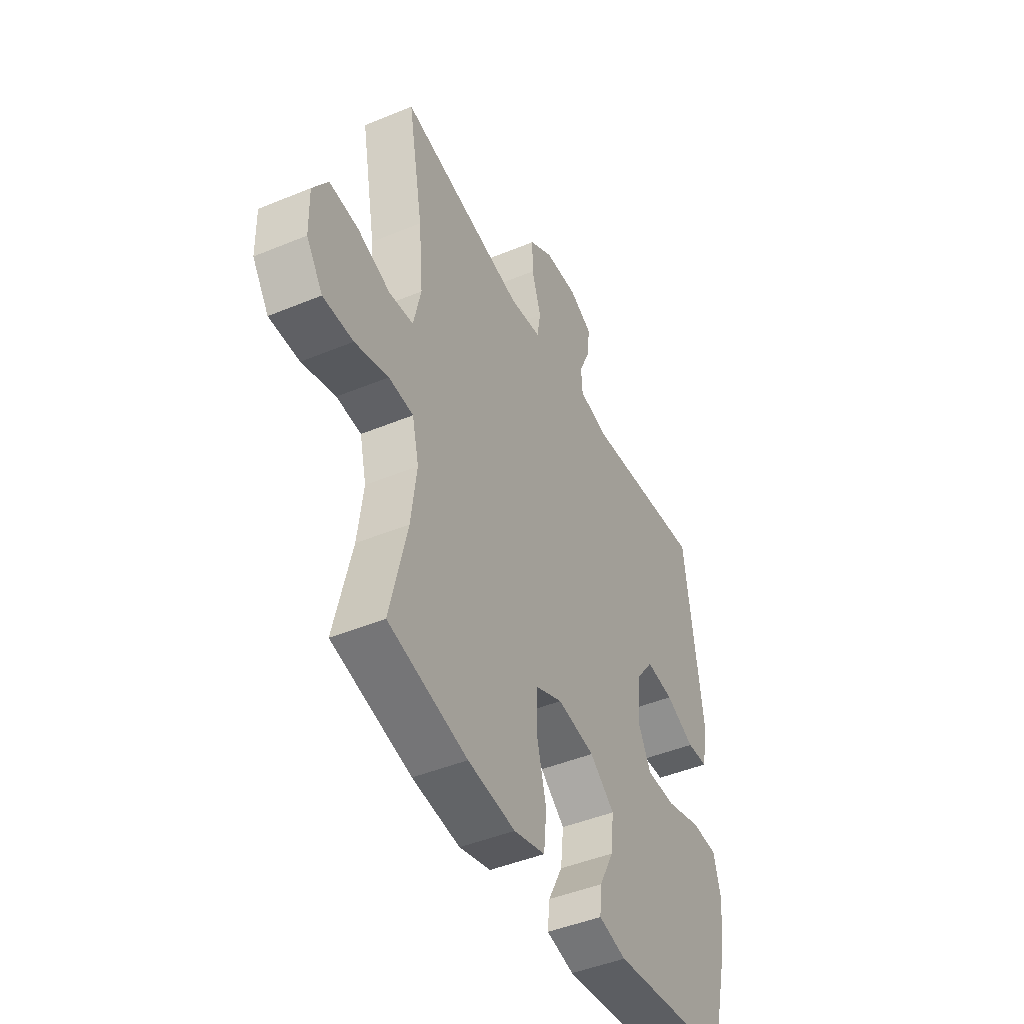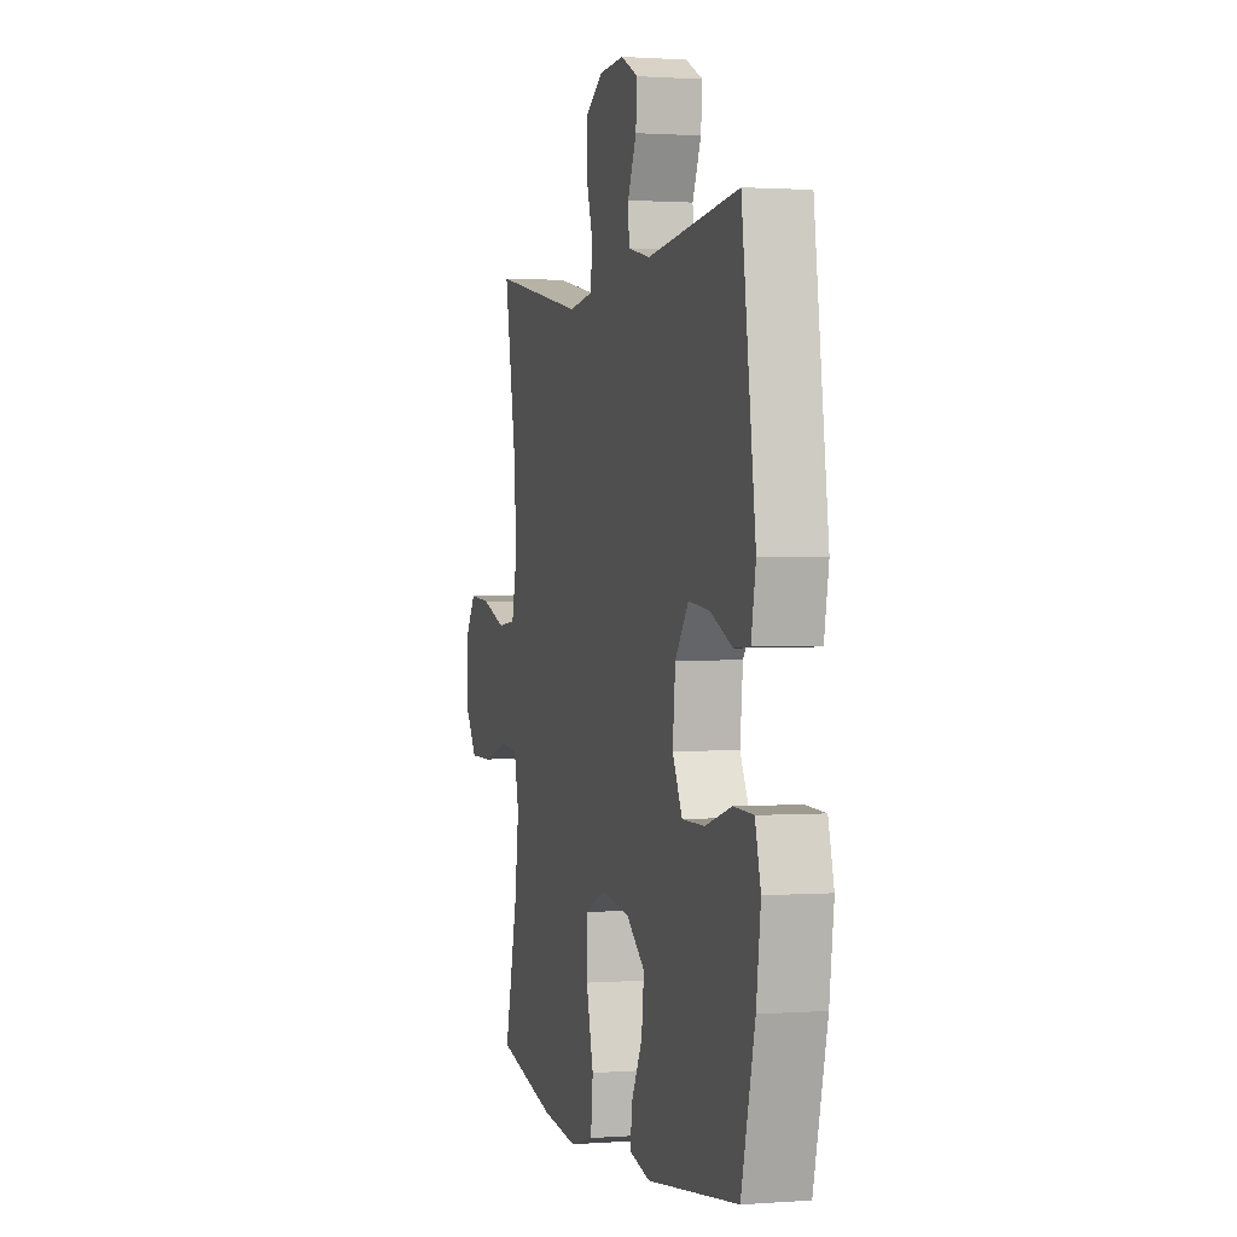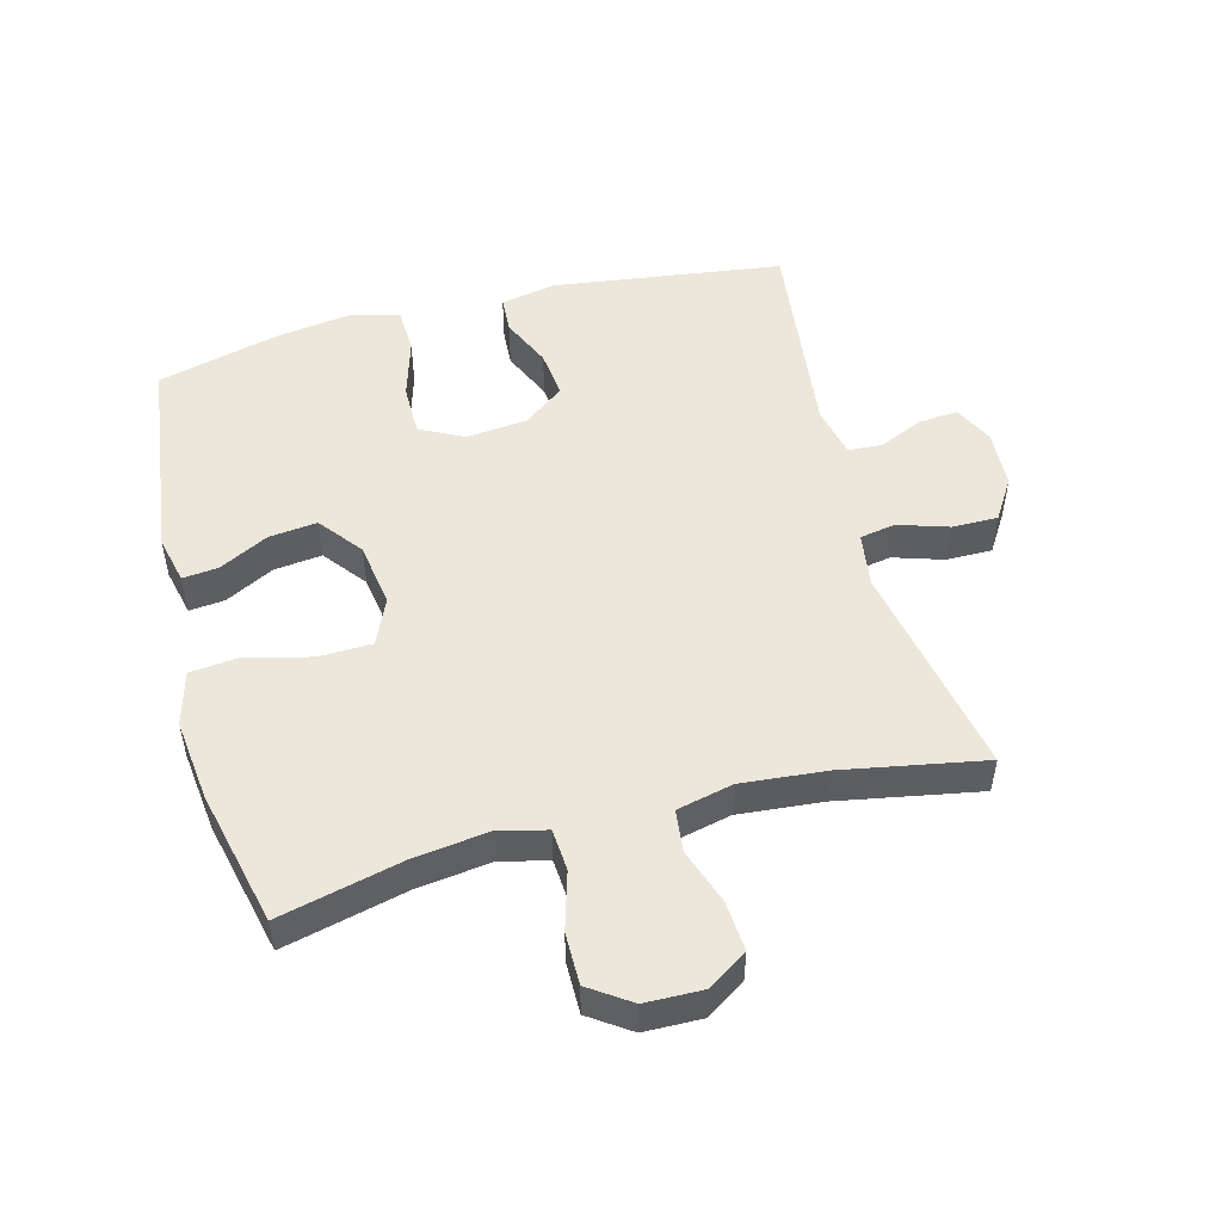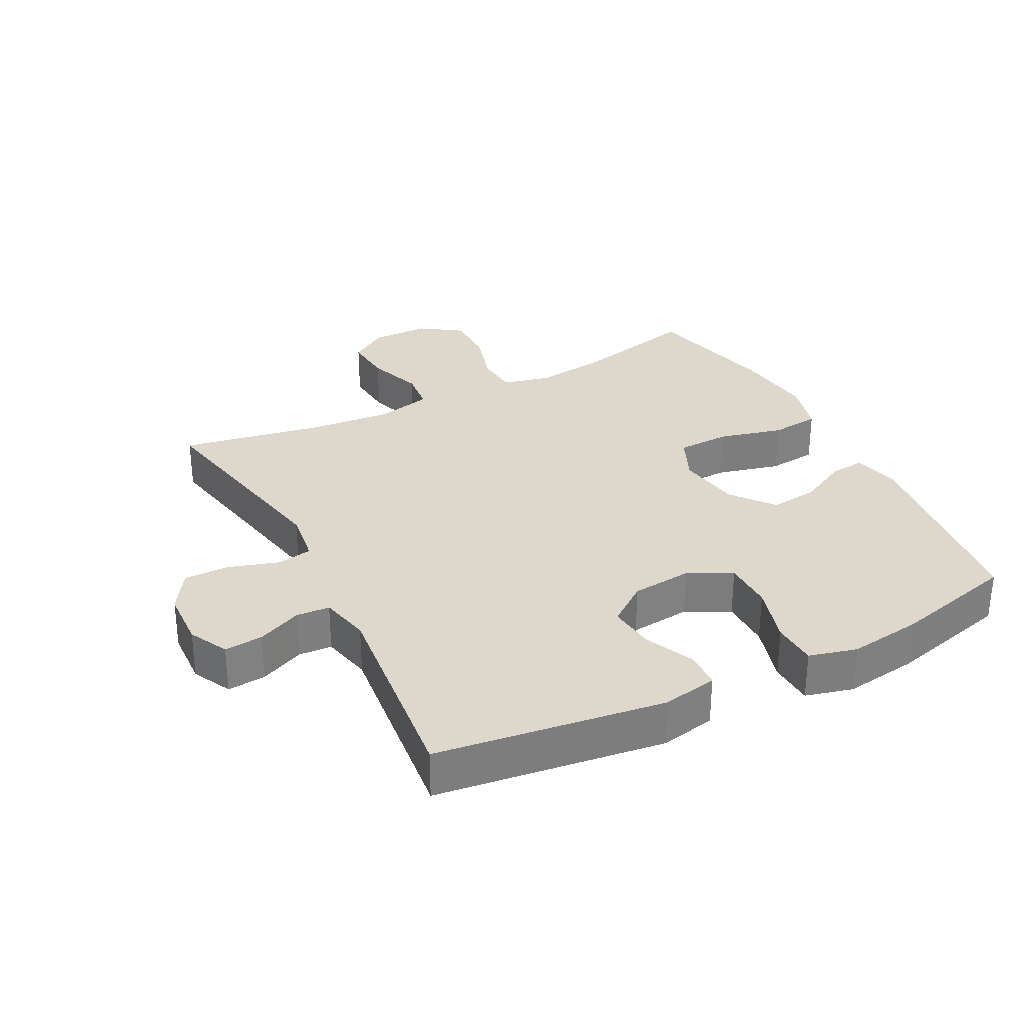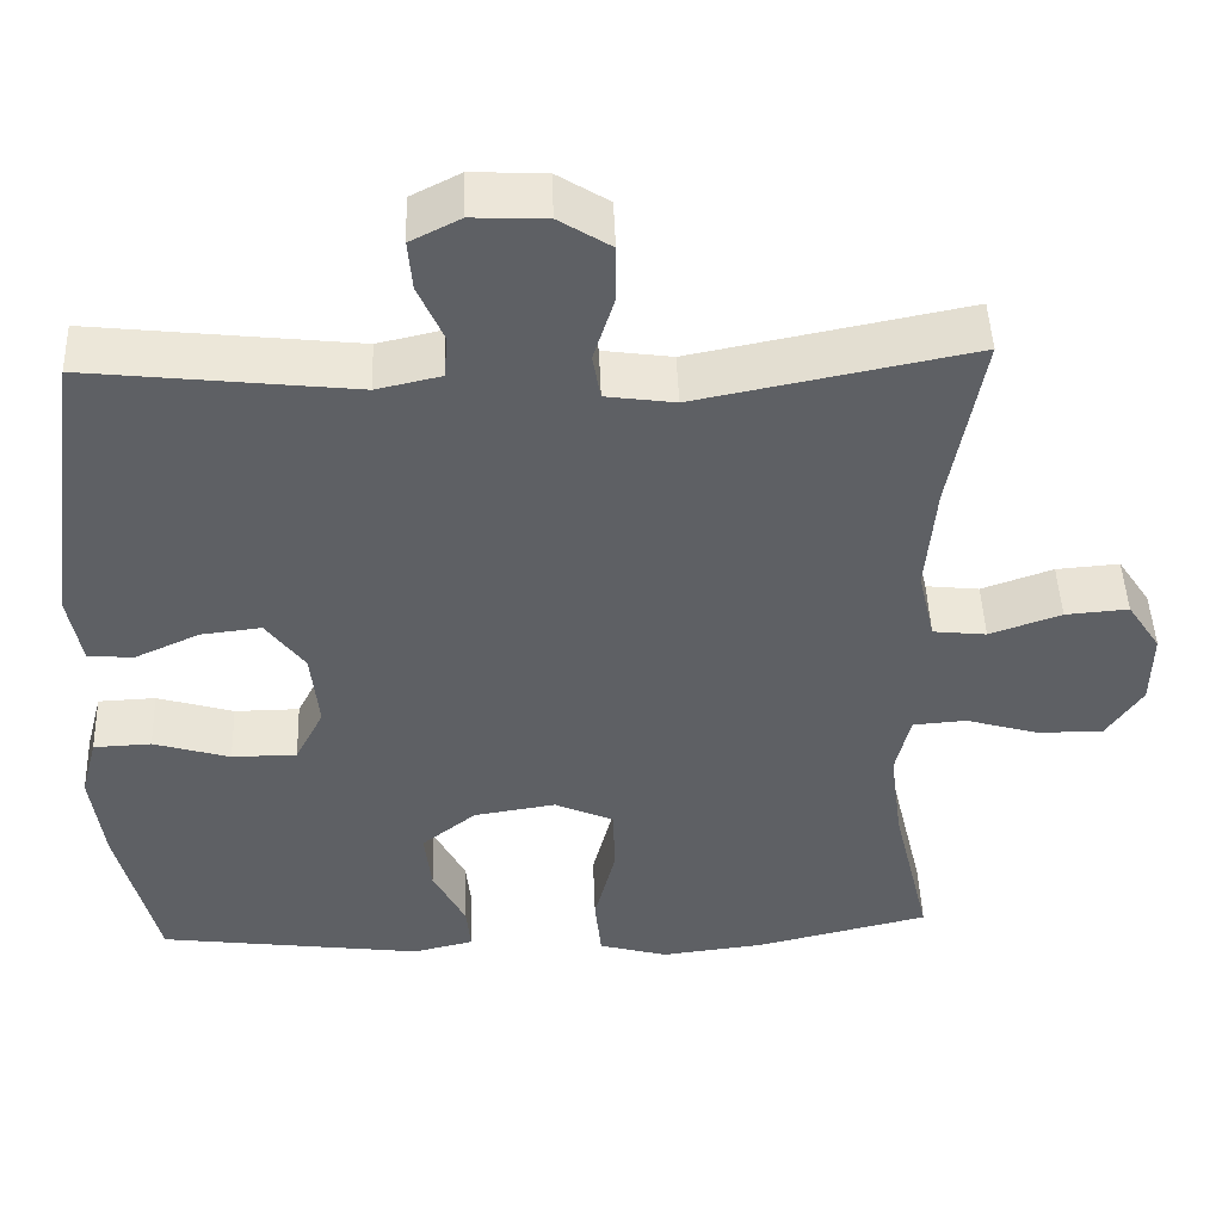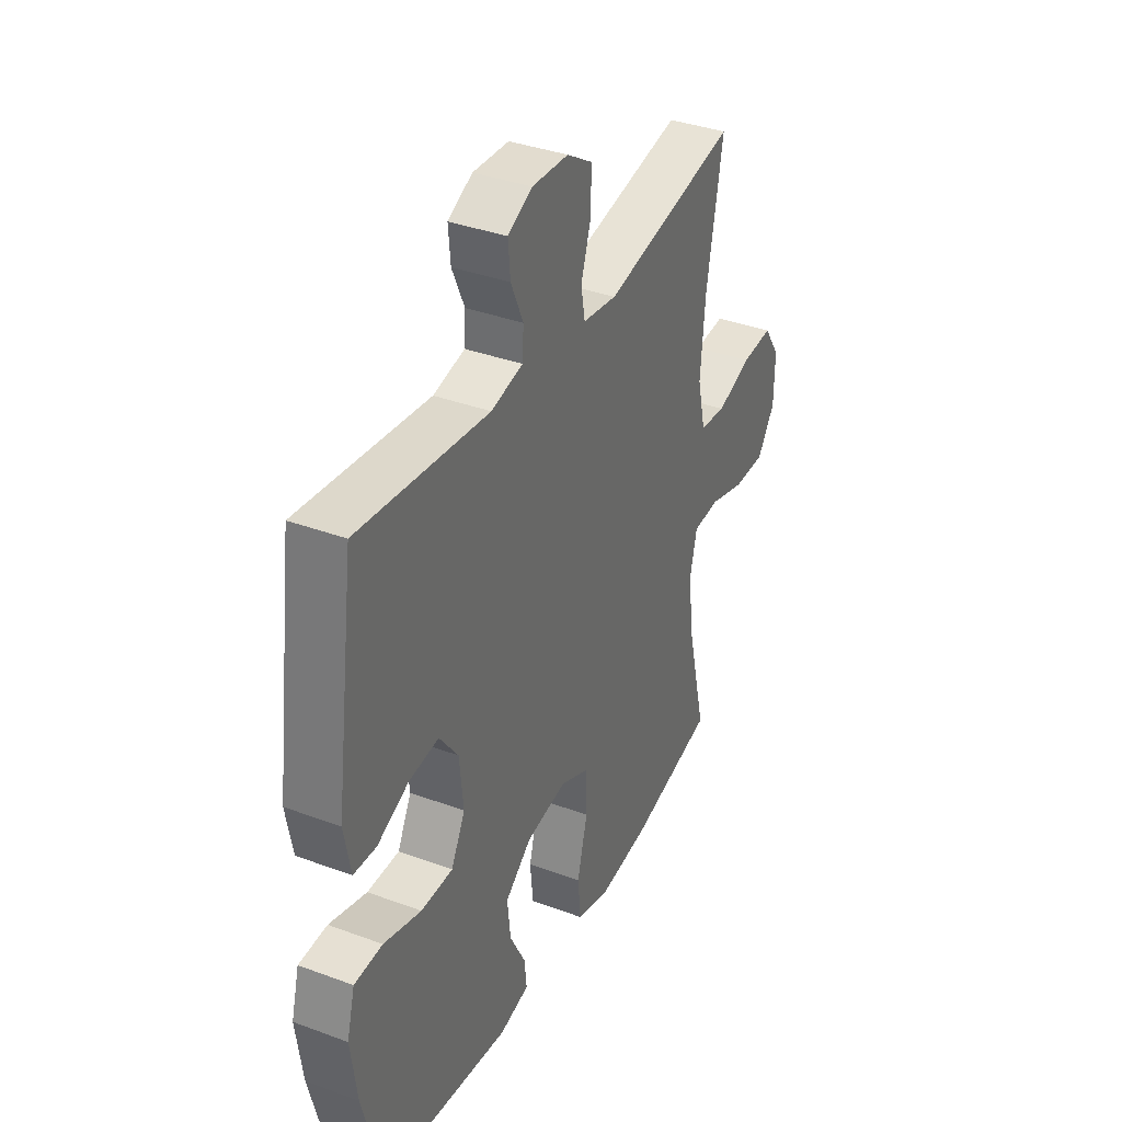
<metadata>
{"format":"obj","ext":"obj","renderer":"f3d","projection":"perspective","resolution":1024,"background":"white","views":[{"elev":-45.3,"azim":-64.4,"up":"+Z"},{"elev":1.2,"azim":74.6,"up":"+Z"},{"elev":51.4,"azim":-104.7,"up":"+Y"},{"elev":31.2,"azim":62.7,"up":"+Y"},{"elev":46.6,"azim":177.9,"up":"+Z"},{"elev":36.6,"azim":115.7,"up":"+Z"}]}
</metadata>
<code>
o path2320
v -0.27 0.0375 -0.5635
v -0.1416 0.0375 -0.5788
v -0.05636 0.0375 -0.5553
v -0.04846 0.0375 -0.4772
v -0.07454 0.0375 -0.3752
v -0.07191 0.0375 -0.2913
v 0.001183 0.0375 -0.2587
v 0.1028 0.0375 -0.2748
v 0.17 0.0375 -0.3277
v 0.1614 0.0375 -0.404
v 0.1215 0.0375 -0.4819
v 0.1159 0.0375 -0.538
v 0.1908 0.0375 -0.5555
v 0.518 0.0375 -0.5131
v 0.5673 0.0375 -0.317
v 0.5833 0.0375 -0.1999
v 0.5632 0.0375 -0.1241
v 0.492 0.0375 -0.121
v 0.3971 0.0375 -0.1492
v 0.3168 0.0375 -0.1488
v 0.2816 0.0375 -0.07986
v 0.2915 0.0375 0.01684
v 0.3393 0.0375 0.08064
v 0.4142 0.0375 0.07197
v 0.4932 0.0375 0.036
v 0.5503 0.0375 0.03902
v 0.5669 0.0375 0.1267
v 0.518 0.0375 0.4888
v 0.1894 0.0375 0.4519
v 0.1096 0.0375 0.4698
v 0.1061 0.0375 0.5232
v 0.1373 0.0375 0.5936
v 0.1425 0.0375 0.6552
v 0.08085 0.0375 0.6865
v -0.01044 0.0375 0.6824
v -0.07452 0.0375 0.642
v -0.07397 0.0375 0.5697
v -0.04887 0.0375 0.4903
v -0.05875 0.0375 0.434
v -0.1444 0.0375 0.4219
v -0.4837 0.0375 0.4888
v -0.443 0.0375 0.2657
v -0.4311 0.0375 0.1316
v -0.4515 0.0375 0.04294
v -0.5175 0.0375 0.03564
v -0.6059 0.0375 0.06656
v -0.684 0.0375 0.07269
v -0.7249 0.0375 0.01107
v -0.7231 0.0375 -0.08097
v -0.6787 0.0375 -0.146
v -0.5973 0.0375 -0.146
v -0.5067 0.0375 -0.1195
v -0.4403 0.0375 -0.1245
v -0.422 0.0375 -0.2011
v -0.4373 0.0375 -0.318
v -0.4837 0.0375 -0.5131
v -0.27 -0.0375 -0.5635
v -0.1416 -0.0375 -0.5788
v -0.05636 -0.0375 -0.5553
v -0.04846 -0.0375 -0.4772
v -0.07454 -0.0375 -0.3752
v -0.07191 -0.0375 -0.2913
v 0.001183 -0.0375 -0.2587
v 0.1028 -0.0375 -0.2748
v 0.17 -0.0375 -0.3277
v 0.1614 -0.0375 -0.404
v 0.1215 -0.0375 -0.4819
v 0.1159 -0.0375 -0.538
v 0.1908 -0.0375 -0.5555
v 0.518 -0.0375 -0.5131
v 0.5673 -0.0375 -0.317
v 0.5833 -0.0375 -0.1999
v 0.5632 -0.0375 -0.1241
v 0.492 -0.0375 -0.121
v 0.3971 -0.0375 -0.1492
v 0.3168 -0.0375 -0.1488
v 0.2816 -0.0375 -0.07986
v 0.2915 -0.0375 0.01684
v 0.3393 -0.0375 0.08064
v 0.4142 -0.0375 0.07197
v 0.4932 -0.0375 0.036
v 0.5503 -0.0375 0.03902
v 0.5669 -0.0375 0.1267
v 0.518 -0.0375 0.4888
v 0.1894 -0.0375 0.4519
v 0.1096 -0.0375 0.4698
v 0.1061 -0.0375 0.5232
v 0.1373 -0.0375 0.5936
v 0.1425 -0.0375 0.6552
v 0.08085 -0.0375 0.6865
v -0.01044 -0.0375 0.6824
v -0.07452 -0.0375 0.642
v -0.07397 -0.0375 0.5697
v -0.04887 -0.0375 0.4903
v -0.05875 -0.0375 0.434
v -0.1444 -0.0375 0.4219
v -0.4837 -0.0375 0.4888
v -0.443 -0.0375 0.2657
v -0.4311 -0.0375 0.1316
v -0.4515 -0.0375 0.04294
v -0.5175 -0.0375 0.03564
v -0.6059 -0.0375 0.06656
v -0.684 -0.0375 0.07269
v -0.7249 -0.0375 0.01107
v -0.7231 -0.0375 -0.08097
v -0.6787 -0.0375 -0.146
v -0.5973 -0.0375 -0.146
v -0.5067 -0.0375 -0.1195
v -0.4403 -0.0375 -0.1245
v -0.422 -0.0375 -0.2011
v -0.4373 -0.0375 -0.318
v -0.4837 -0.0375 -0.5131
v 0.5673 0.0375 -0.317
v 0.5833 0.0375 -0.1999
v 0.5632 0.0375 -0.1241
v 0.5632 0.0375 -0.1241
v 0.5503 0.0375 0.03902
v 0.5503 0.0375 0.03902
v 0.5669 0.0375 0.1267
v 0.492 0.0375 -0.121
v 0.4932 0.0375 0.036
v 0.518 0.0375 -0.5131
v 0.518 0.0375 -0.5131
v 0.518 0.0375 0.4888
v 0.518 0.0375 0.4888
v 0.4142 0.0375 0.07197
v 0.3971 0.0375 -0.1492
v 0.3393 0.0375 0.08064
v 0.3168 0.0375 -0.1488
v 0.3168 0.0375 -0.1488
v 0.2915 0.0375 0.01684
v 0.2816 0.0375 -0.07986
v 0.1894 0.0375 0.4519
v 0.1908 0.0375 -0.5555
v 0.1159 0.0375 -0.538
v 0.1159 0.0375 -0.538
v 0.17 0.0375 -0.3277
v 0.1614 0.0375 -0.404
v 0.1096 0.0375 0.4698
v 0.1096 0.0375 0.4698
v 0.1028 0.0375 -0.2748
v 0.1215 0.0375 -0.4819
v 0.1373 0.0375 0.5936
v 0.1425 0.0375 0.6552
v 0.1425 0.0375 0.6552
v 0.08085 0.0375 0.6865
v 0.1061 0.0375 0.5232
v 0.001183 0.0375 -0.2587
v -0.01044 0.0375 0.6824
v -0.07191 0.0375 -0.2913
v -0.07191 0.0375 -0.2913
v -0.07452 0.0375 0.642
v -0.05636 0.0375 -0.5553
v -0.05636 0.0375 -0.5553
v -0.04846 0.0375 -0.4772
v -0.07454 0.0375 -0.3752
v -0.04887 0.0375 0.4903
v -0.05875 0.0375 0.434
v -0.05875 0.0375 0.434
v -0.07397 0.0375 0.5697
v -0.1416 0.0375 -0.5788
v -0.1444 0.0375 0.4219
v -0.27 0.0375 -0.5635
v -0.422 0.0375 -0.2011
v -0.4373 0.0375 -0.318
v -0.4403 0.0375 -0.1245
v -0.4403 0.0375 -0.1245
v -0.4311 0.0375 0.1316
v -0.4515 0.0375 0.04294
v -0.4515 0.0375 0.04294
v -0.443 0.0375 0.2657
v -0.5067 0.0375 -0.1195
v -0.5175 0.0375 0.03564
v -0.4837 0.0375 -0.5131
v -0.4837 0.0375 -0.5131
v -0.4837 0.0375 0.4888
v -0.4837 0.0375 0.4888
v -0.5973 0.0375 -0.146
v -0.6059 0.0375 0.06656
v -0.6787 0.0375 -0.146
v -0.684 0.0375 0.07269
v -0.684 0.0375 0.07269
v -0.7231 0.0375 -0.08097
v -0.7249 0.0375 0.01107
v 0.5673 -0.0375 -0.317
v 0.5833 -0.0375 -0.1999
v 0.5632 -0.0375 -0.1241
v 0.5632 -0.0375 -0.1241
v 0.5503 -0.0375 0.03902
v 0.5503 -0.0375 0.03902
v 0.5669 -0.0375 0.1267
v 0.492 -0.0375 -0.121
v 0.4932 -0.0375 0.036
v 0.518 -0.0375 -0.5131
v 0.518 -0.0375 -0.5131
v 0.518 -0.0375 0.4888
v 0.518 -0.0375 0.4888
v 0.4142 -0.0375 0.07197
v 0.3971 -0.0375 -0.1492
v 0.3393 -0.0375 0.08064
v 0.3168 -0.0375 -0.1488
v 0.3168 -0.0375 -0.1488
v 0.2915 -0.0375 0.01684
v 0.2816 -0.0375 -0.07986
v 0.1894 -0.0375 0.4519
v 0.1908 -0.0375 -0.5555
v 0.1159 -0.0375 -0.538
v 0.1159 -0.0375 -0.538
v 0.17 -0.0375 -0.3277
v 0.1614 -0.0375 -0.404
v 0.1096 -0.0375 0.4698
v 0.1096 -0.0375 0.4698
v 0.1028 -0.0375 -0.2748
v 0.1215 -0.0375 -0.4819
v 0.1373 -0.0375 0.5936
v 0.1425 -0.0375 0.6552
v 0.1425 -0.0375 0.6552
v 0.08085 -0.0375 0.6865
v 0.1061 -0.0375 0.5232
v 0.001183 -0.0375 -0.2587
v -0.01044 -0.0375 0.6824
v -0.07191 -0.0375 -0.2913
v -0.07191 -0.0375 -0.2913
v -0.07452 -0.0375 0.642
v -0.05636 -0.0375 -0.5553
v -0.05636 -0.0375 -0.5553
v -0.04846 -0.0375 -0.4772
v -0.07454 -0.0375 -0.3752
v -0.04887 -0.0375 0.4903
v -0.05875 -0.0375 0.434
v -0.05875 -0.0375 0.434
v -0.07397 -0.0375 0.5697
v -0.1416 -0.0375 -0.5788
v -0.1444 -0.0375 0.4219
v -0.27 -0.0375 -0.5635
v -0.422 -0.0375 -0.2011
v -0.4373 -0.0375 -0.318
v -0.4403 -0.0375 -0.1245
v -0.4403 -0.0375 -0.1245
v -0.4311 -0.0375 0.1316
v -0.4515 -0.0375 0.04294
v -0.4515 -0.0375 0.04294
v -0.443 -0.0375 0.2657
v -0.5067 -0.0375 -0.1195
v -0.5175 -0.0375 0.03564
v -0.4837 -0.0375 -0.5131
v -0.4837 -0.0375 -0.5131
v -0.4837 -0.0375 0.4888
v -0.4837 -0.0375 0.4888
v -0.5973 -0.0375 -0.146
v -0.6059 -0.0375 0.06656
v -0.6787 -0.0375 -0.146
v -0.684 -0.0375 0.07269
v -0.684 -0.0375 0.07269
v -0.7231 -0.0375 -0.08097
v -0.7249 -0.0375 0.01107
f 240 220 234
f 235 237 246
f 200 198 196
f 191 198 193
f 196 198 191
f 185 209 194
f 232 221 224
f 221 215 218
f 215 221 219
f 211 203 205
f 232 219 221
f 230 220 203
f 220 213 204
f 199 186 192
f 205 203 200
f 234 220 230
f 233 228 235
f 235 228 237
f 253 256 251
f 243 234 248
f 238 222 241
f 245 244 241
f 241 220 240
f 203 220 204
f 194 209 210
f 244 245 250
f 206 214 207
f 240 234 243
f 228 233 227
f 238 236 222
f 201 213 209
f 241 222 220
f 218 215 216
f 236 237 222
f 222 237 228
f 256 255 251
f 229 219 232
f 199 185 186
f 194 210 206
f 205 200 196
f 230 203 211
f 241 244 238
f 219 229 211
f 192 186 187
f 191 193 189
f 204 213 201
f 210 214 206
f 229 230 211
f 201 209 199
f 251 255 250
f 252 250 255
f 227 233 225
f 251 250 245
f 199 209 185
f 15 16 72 71
f 16 116 188 72
f 118 27 83 190
f 17 18 74 73
f 25 26 82 81
f 123 15 71 195
f 27 125 197 83
f 24 25 81 80
f 18 19 75 74
f 23 24 80 79
f 19 130 202 75
f 22 23 79 78
f 20 21 77 76
f 28 29 85 84
f 13 14 70 69
f 21 22 78 77
f 136 13 69 208
f 9 10 66 65
f 29 140 212 85
f 8 9 65 64
f 11 12 68 67
f 10 11 67 66
f 32 145 217 88
f 33 34 90 89
f 31 32 88 87
f 30 31 87 86
f 7 8 64 63
f 34 35 91 90
f 151 7 63 223
f 35 36 92 91
f 154 4 60 226
f 4 5 61 60
f 38 159 231 94
f 37 38 94 93
f 36 37 93 92
f 2 3 59 58
f 39 40 96 95
f 5 6 62 61
f 1 2 58 57
f 54 55 111 110
f 167 54 110 239
f 43 170 242 99
f 42 43 99 98
f 52 53 109 108
f 44 45 101 100
f 175 1 57 247
f 177 42 98 249
f 40 41 97 96
f 55 56 112 111
f 51 52 108 107
f 45 46 102 101
f 50 51 107 106
f 46 182 254 102
f 49 50 106 105
f 48 49 105 104
f 47 48 104 103
f 168 162 148
f 163 174 165
f 128 124 126
f 119 121 126
f 124 119 126
f 113 122 137
f 160 152 149
f 149 146 143
f 143 147 149
f 139 133 131
f 160 149 147
f 158 131 148
f 148 132 141
f 127 120 114
f 133 128 131
f 162 158 148
f 161 163 156
f 163 165 156
f 181 179 184
f 171 176 162
f 166 169 150
f 173 169 172
f 169 168 148
f 131 132 148
f 122 138 137
f 172 178 173
f 134 135 142
f 168 171 162
f 156 155 161
f 166 150 164
f 129 137 141
f 169 148 150
f 146 144 143
f 164 150 165
f 150 156 165
f 184 179 183
f 157 160 147
f 127 114 113
f 122 134 138
f 133 124 128
f 158 139 131
f 169 166 172
f 147 139 157
f 120 115 114
f 119 117 121
f 132 129 141
f 138 134 142
f 157 139 158
f 129 127 137
f 179 178 183
f 180 183 178
f 155 153 161
f 179 173 178
f 127 113 137

</code>
